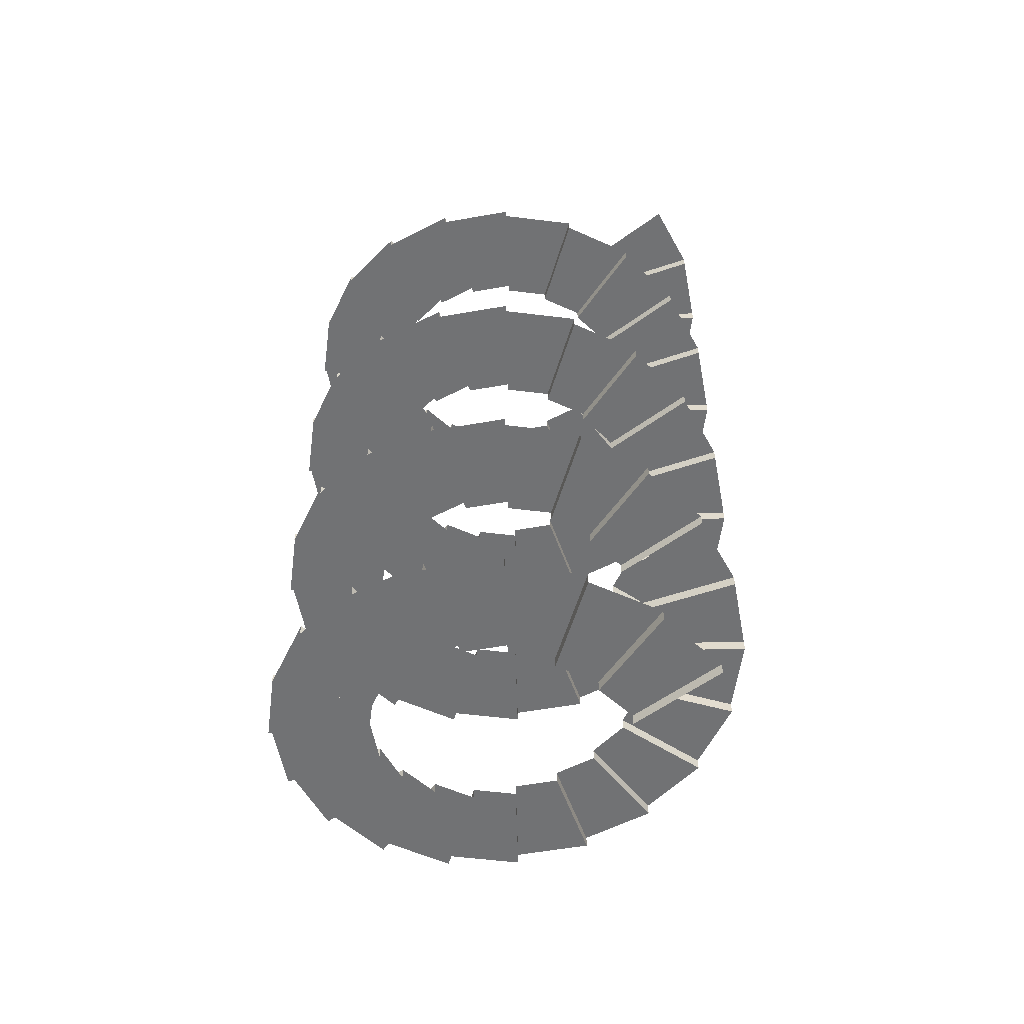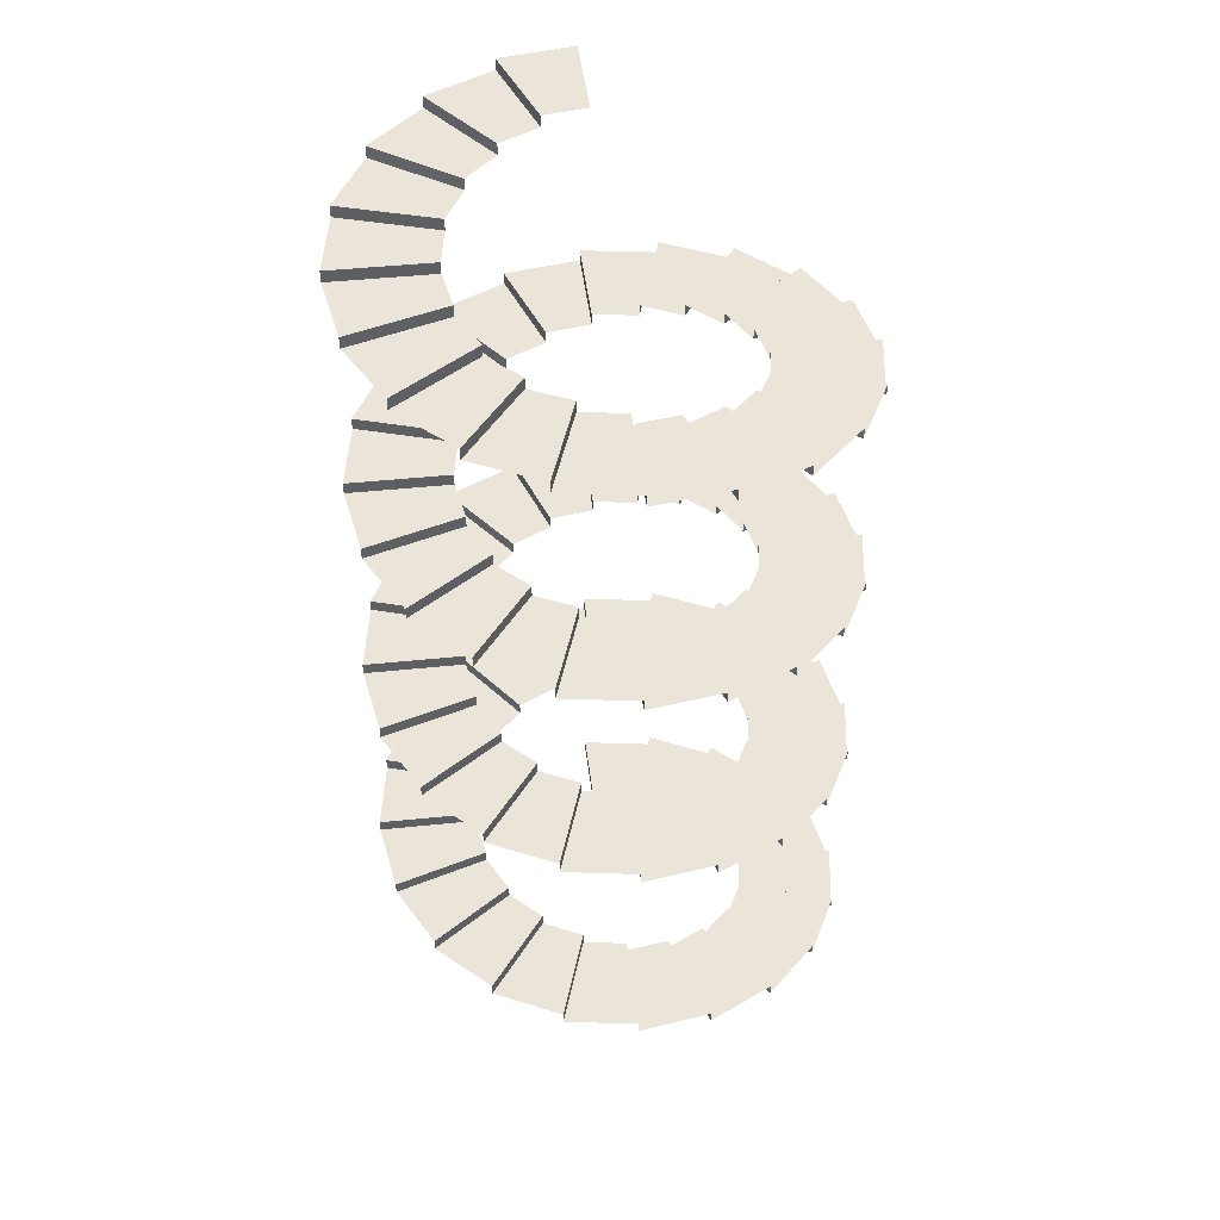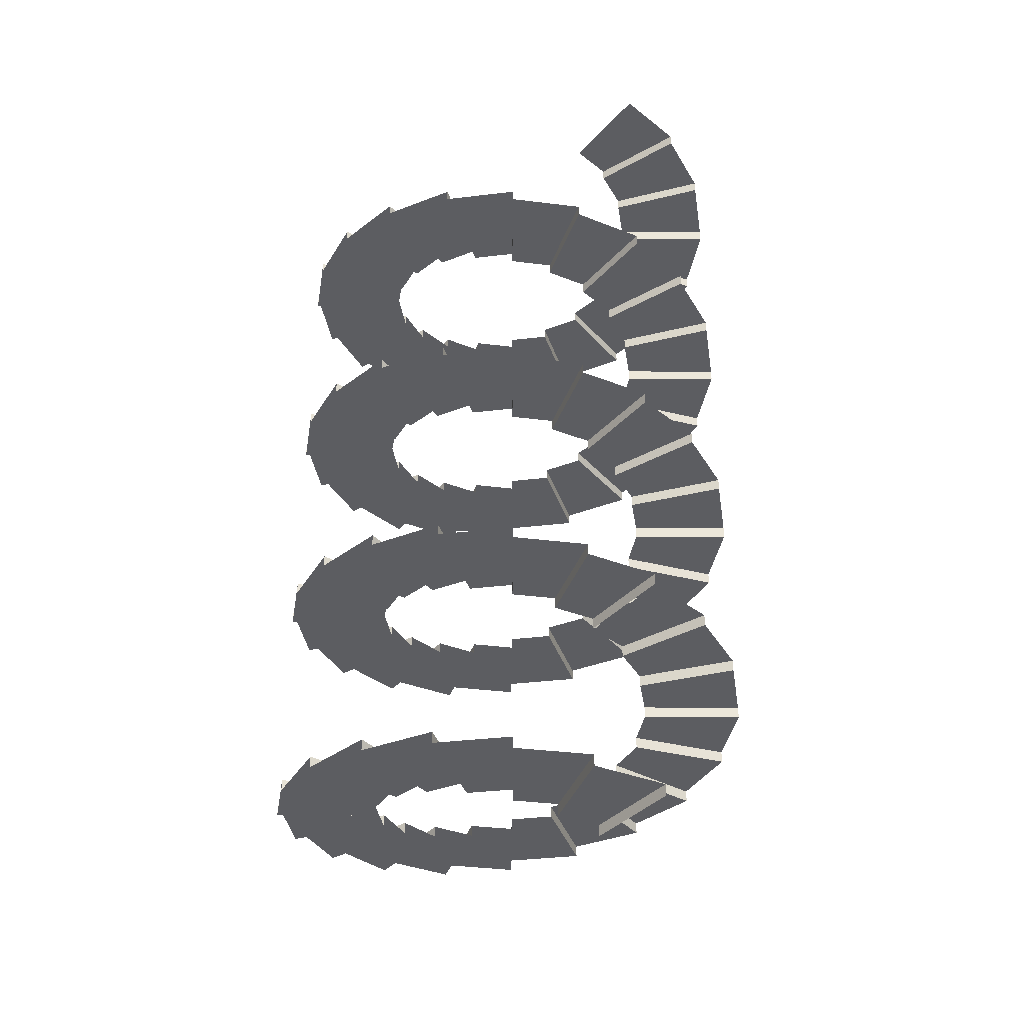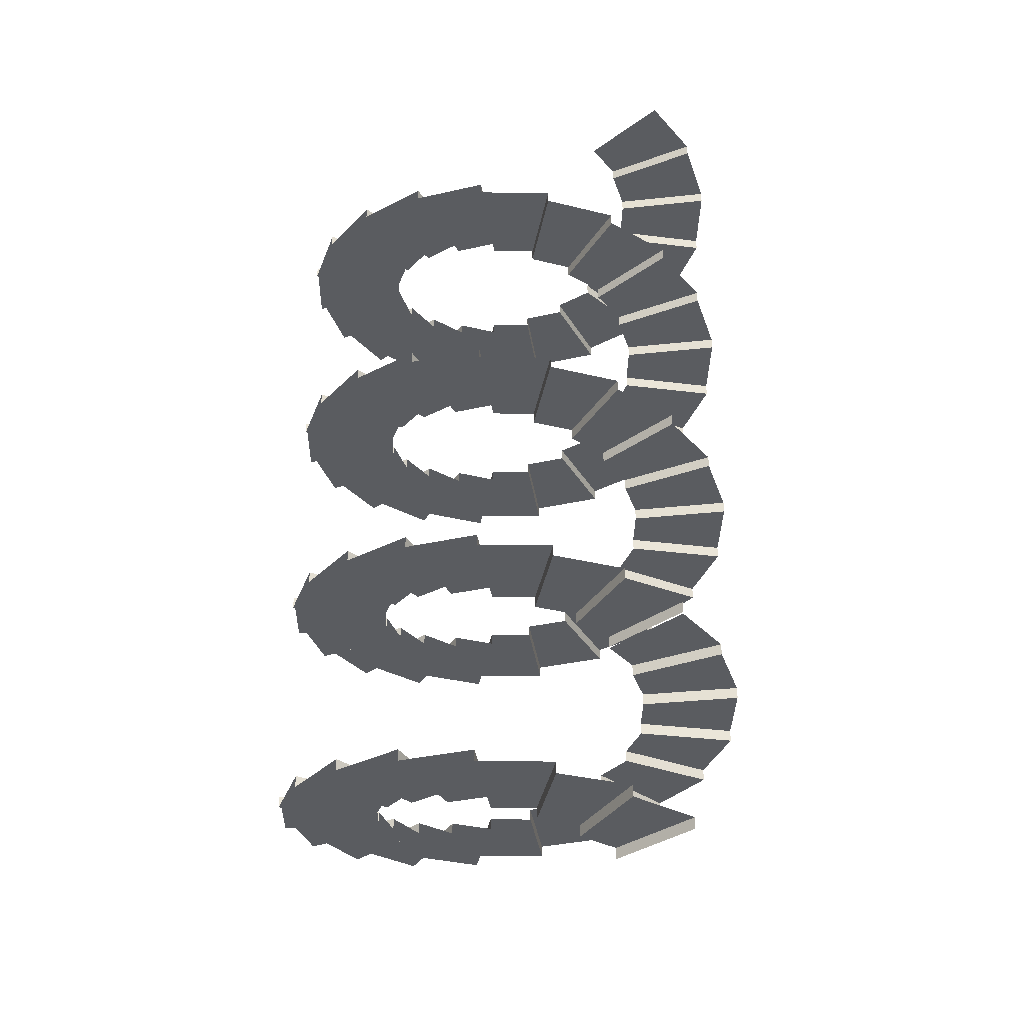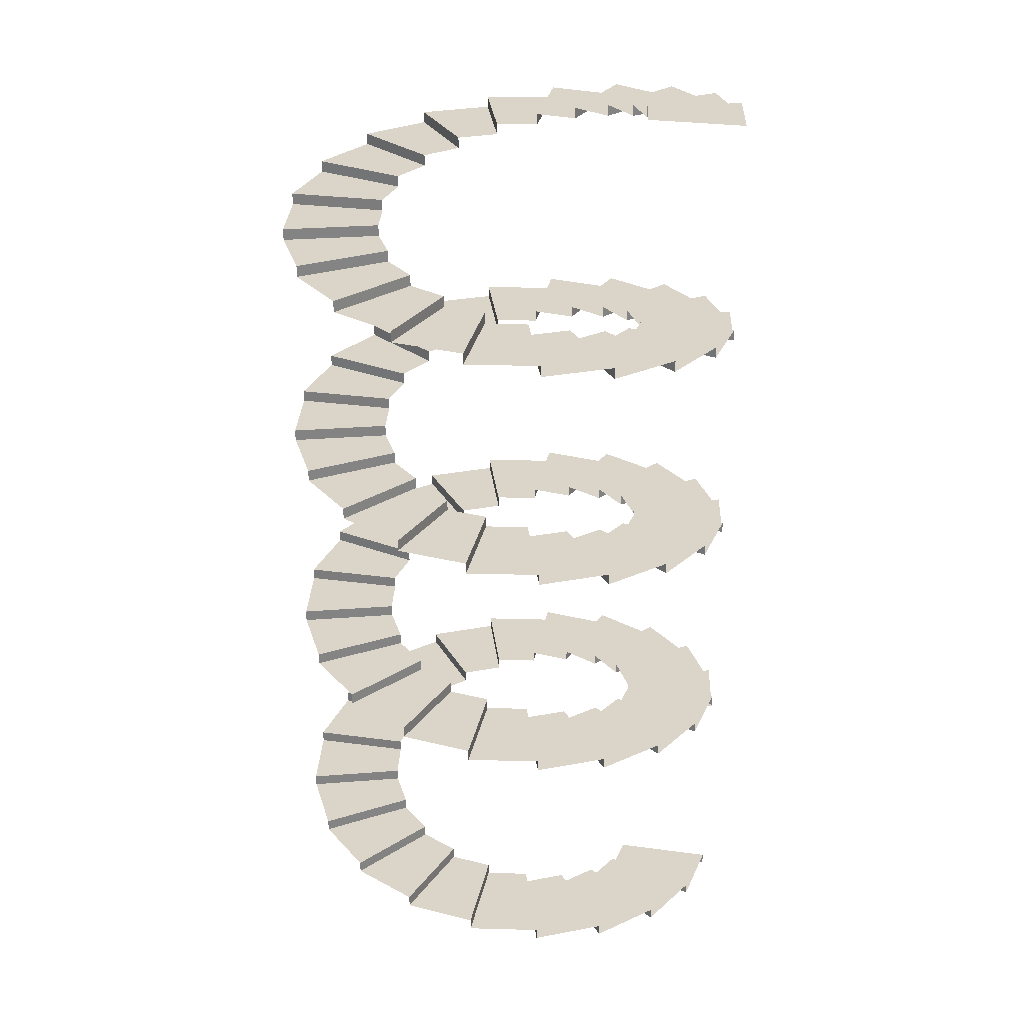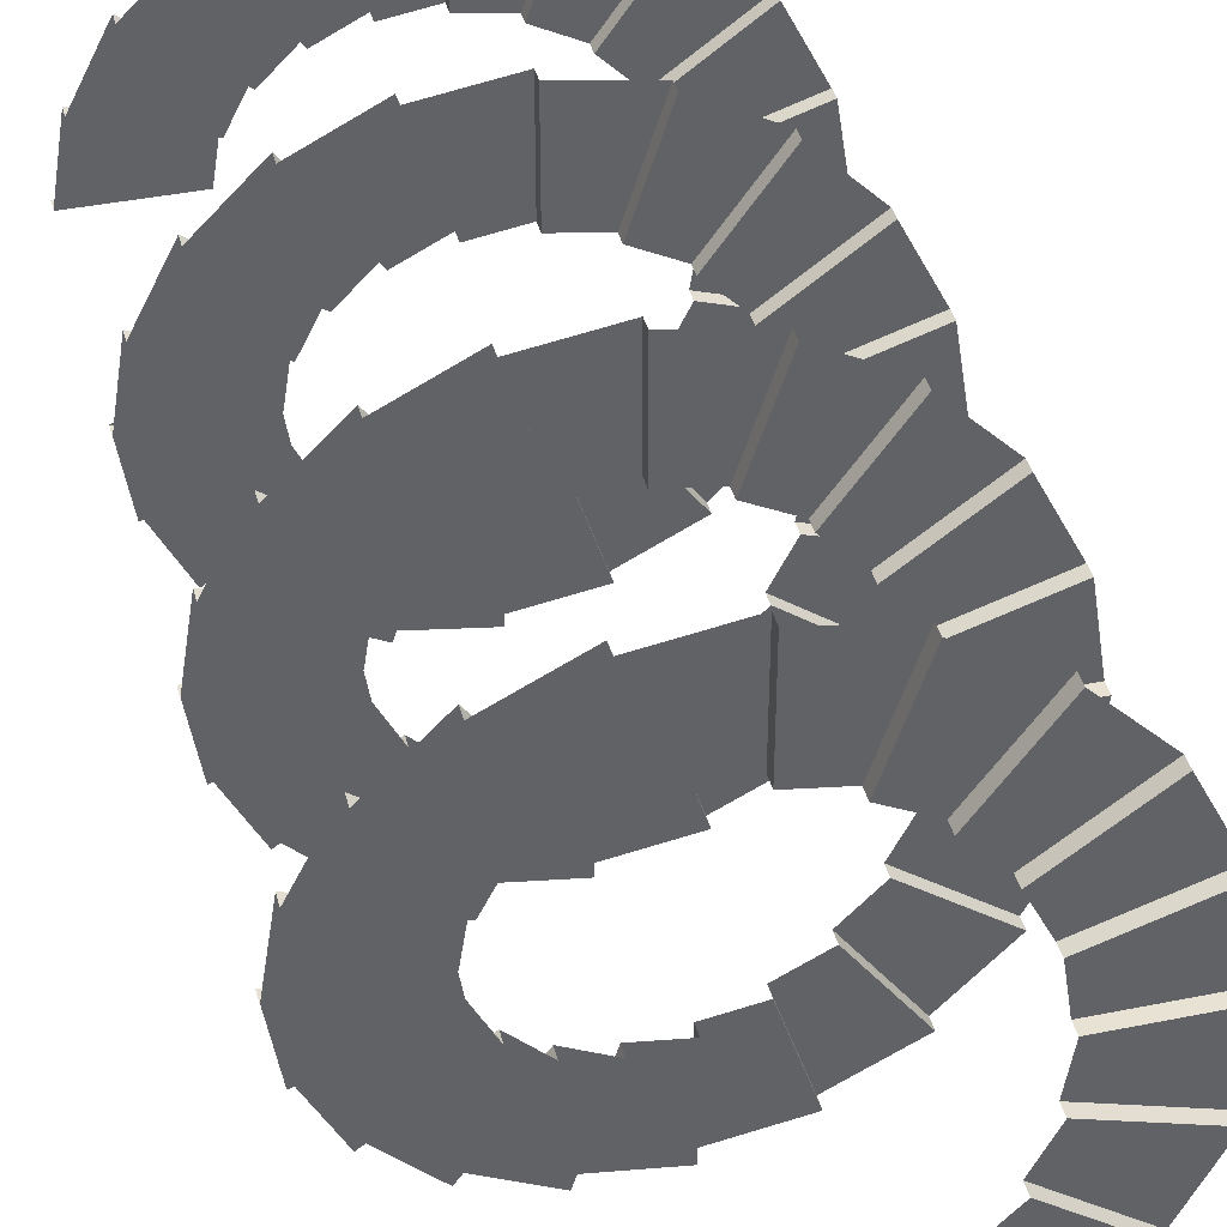
<metadata>
{"format":"obj","ext":"obj","renderer":"f3d","projection":"perspective","resolution":1024,"background":"white","views":[{"elev":-55.6,"azim":37.6,"up":"+Y"},{"elev":45.1,"azim":-96.9,"up":"+Y"},{"elev":-36.8,"azim":53.8,"up":"+Y"},{"elev":-33.9,"azim":44.3,"up":"+Y"},{"elev":29.2,"azim":11.3,"up":"+Y"},{"elev":39.9,"azim":165.9,"up":"+Z"}]}
</metadata>
<code>
o Stairs (3)
g Stairs (3)
v 0 0 0
v 2.117 0 0
v 0 0.25 0
v 2.117 0.25 0
v 1.867 0.25 1.581
v -0.1468 0.25 0.9271
v -0.1468 0.5 0.9271
v 1.867 0.5 1.581
v 1.14 0.5 3.008
v -0.5729 0.5 1.763
v -0.5729 0.75 1.763
v 1.14 0.75 3.008
v 0.007684 0.75 4.14
v -1.237 0.75 2.427
v -1.237 1 2.427
v 0.007684 1 4.14
v -1.419 1 4.867
v -2.073 1 2.853
v -2.073 1.25 2.853
v -1.419 1.25 4.867
v -3 1.25 5.117
v -3 1.25 3
v -3 1.5 3
v -3 1.5 5.117
v -4.581 1.5 4.867
v -3.927 1.5 2.853
v -3.927 1.75 2.853
v -4.581 1.75 4.867
v -6.008 1.75 4.14
v -4.763 1.75 2.427
v -4.763 2 2.427
v -6.008 2 4.14
v -7.14 2 3.008
v -5.427 2 1.763
v -5.427 2.25 1.763
v -7.14 2.25 3.008
v -7.867 2.25 1.581
v -5.853 2.25 0.9271
v -5.853 2.5 0.9271
v -7.867 2.5 1.581
v -8.117 2.5 -4.473e-07
v -6 2.5 -2.623e-07
v -6 2.75 -2.623e-07
v -8.117 2.75 -4.473e-07
v -7.867 2.75 -1.581
v -5.853 2.75 -0.9271
v -5.853 3 -0.9271
v -7.867 3 -1.581
v -7.14 3 -3.008
v -5.427 3 -1.763
v -5.427 3.25 -1.763
v -7.14 3.25 -3.008
v -6.008 3.25 -4.14
v -4.763 3.25 -2.427
v -4.763 3.5 -2.427
v -6.008 3.5 -4.14
v -4.581 3.5 -4.867
v -3.927 3.5 -2.853
v -3.927 3.75 -2.853
v -4.581 3.75 -4.867
v -3 3.75 -5.117
v -3 3.75 -3
v -3 4 -3
v -3 4 -5.117
v -1.419 4 -4.867
v -2.073 4 -2.853
v -2.073 4.25 -2.853
v -1.419 4.25 -4.867
v 0.007686 4.25 -4.14
v -1.237 4.25 -2.427
v -1.237 4.5 -2.427
v 0.007686 4.5 -4.14
v 1.14 4.5 -3.008
v -0.5729 4.5 -1.763
v -0.5729 4.75 -1.763
v 1.14 4.75 -3.008
v 1.867 4.75 -1.581
v -0.1468 4.75 -0.9271
v -0.1468 5 -0.9271
v 1.867 5 -1.581
v 2.117 5 8.947e-07
v 0 5 5.245e-07
v 0 -5 0
v 2.117 -5 1.431e-06
v 0 -4.75 0
v 2.117 -4.75 1.431e-06
v 1.867 -4.75 1.581
v -0.1468 -4.75 0.9271
v -0.1468 -4.5 0.9271
v 1.867 -4.5 1.581
v 1.14 -4.5 3.008
v -0.5729 -4.5 1.763
v -0.5729 -4.25 1.763
v 1.14 -4.25 3.008
v 0.007686 -4.25 4.14
v -1.237 -4.25 2.427
v -1.237 -4 2.427
v 0.007686 -4 4.14
v -1.419 -4 4.867
v -2.073 -4 2.853
v -2.073 -3.75 2.853
v -1.419 -3.75 4.867
v -3 -3.75 5.117
v -3 -3.75 3
v -3 -3.5 3
v -3 -3.5 5.117
v -4.581 -3.5 4.867
v -3.927 -3.5 2.853
v -3.927 -3.25 2.853
v -4.581 -3.25 4.867
v -6.008 -3.25 4.14
v -4.763 -3.25 2.427
v -4.763 -3 2.427
v -6.008 -3 4.14
v -7.14 -3 3.008
v -5.427 -3 1.763
v -5.427 -2.75 1.763
v -7.14 -2.75 3.008
v -7.867 -2.75 1.581
v -5.853 -2.75 0.927
v -5.853 -2.5 0.927
v -7.867 -2.5 1.581
v -8.117 -2.5 -9.537e-07
v -6 -2.5 0
v -6 -2.25 0
v -8.117 -2.25 -9.537e-07
v -7.867 -2.25 -1.581
v -5.853 -2.25 -0.9271
v -5.853 -2 -0.9271
v -7.867 -2 -1.581
v -7.14 -2 -3.008
v -5.427 -2 -1.763
v -5.427 -1.75 -1.763
v -7.14 -1.75 -3.008
v -6.008 -1.75 -4.14
v -4.763 -1.75 -2.427
v -4.763 -1.5 -2.427
v -6.008 -1.5 -4.14
v -4.581 -1.5 -4.867
v -3.927 -1.5 -2.853
v -3.927 -1.25 -2.853
v -4.581 -1.25 -4.867
v -3 -1.25 -5.117
v -3 -1.25 -3
v -3 -1 -3
v -3 -1 -5.117
v -1.419 -1 -4.867
v -2.073 -1 -2.853
v -2.073 -0.75 -2.853
v -1.419 -0.75 -4.867
v 0.007685 -0.75 -4.14
v -1.237 -0.75 -2.427
v -1.237 -0.5 -2.427
v 0.007685 -0.5 -4.14
v 1.14 -0.5 -3.008
v -0.5729 -0.5 -1.763
v -0.5729 -0.25 -1.763
v 1.14 -0.25 -3.008
v 1.867 -0.25 -1.581
v -0.1468 -0.25 -0.9271
v -0.1468 0 -0.9271
v 1.867 0 -1.581
v 0 -10 0
v 2.117 -10 1.431e-06
v 0 -9.75 0
v 2.117 -9.75 1.431e-06
v 1.867 -9.75 1.581
v -0.1468 -9.75 0.9271
v -0.1468 -9.5 0.9271
v 1.867 -9.5 1.581
v 1.14 -9.5 3.008
v -0.5729 -9.5 1.763
v -0.5729 -9.25 1.763
v 1.14 -9.25 3.008
v 0.007686 -9.25 4.14
v -1.237 -9.25 2.427
v -1.237 -9 2.427
v 0.007686 -9 4.14
v -1.419 -9 4.867
v -2.073 -9 2.853
v -2.073 -8.75 2.853
v -1.419 -8.75 4.867
v -3 -8.75 5.117
v -3 -8.75 3
v -3 -8.5 3
v -3 -8.5 5.117
v -4.581 -8.5 4.867
v -3.927 -8.5 2.853
v -3.927 -8.25 2.853
v -4.581 -8.25 4.867
v -6.008 -8.25 4.14
v -4.763 -8.25 2.427
v -4.763 -8 2.427
v -6.008 -8 4.14
v -7.14 -8 3.008
v -5.427 -8 1.763
v -5.427 -7.75 1.763
v -7.14 -7.75 3.008
v -7.867 -7.75 1.581
v -5.853 -7.75 0.927
v -5.853 -7.5 0.927
v -7.867 -7.5 1.581
v -8.117 -7.5 -9.537e-07
v -6 -7.5 0
v -6 -7.25 0
v -8.117 -7.25 -9.537e-07
v -7.867 -7.25 -1.581
v -5.853 -7.25 -0.9271
v -5.853 -7 -0.9271
v -7.867 -7 -1.581
v -7.14 -7 -3.008
v -5.427 -7 -1.763
v -5.427 -6.75 -1.763
v -7.14 -6.75 -3.008
v -6.008 -6.75 -4.14
v -4.763 -6.75 -2.427
v -4.763 -6.5 -2.427
v -6.008 -6.5 -4.14
v -4.581 -6.5 -4.867
v -3.927 -6.5 -2.853
v -3.927 -6.25 -2.853
v -4.581 -6.25 -4.867
v -3 -6.25 -5.117
v -3 -6.25 -3
v -3 -6 -3
v -3 -6 -5.117
v -1.419 -6 -4.867
v -2.073 -6 -2.853
v -2.073 -5.75 -2.853
v -1.419 -5.75 -4.867
v 0.007685 -5.75 -4.14
v -1.237 -5.75 -2.427
v -1.237 -5.5 -2.427
v 0.007685 -5.5 -4.14
v 1.14 -5.5 -3.008
v -0.5729 -5.5 -1.763
v -0.5729 -5.25 -1.763
v 1.14 -5.25 -3.008
v 1.867 -5.25 -1.581
v -0.1468 -5.25 -0.9271
v -0.1468 -5 -0.9271
v 1.867 -5 -1.581
v 0 -15.04 0
v 2.117 -15.04 1.431e-06
v 0 -14.79 0
v 2.117 -14.79 1.431e-06
v 1.867 -14.79 1.581
v -0.1468 -14.79 0.9271
v -0.1468 -14.54 0.9271
v 1.867 -14.54 1.581
v 1.14 -14.54 3.008
v -0.5729 -14.54 1.763
v -0.5729 -14.29 1.763
v 1.14 -14.29 3.008
v 0.007686 -14.29 4.14
v -1.237 -14.29 2.427
v -1.237 -14.04 2.427
v 0.007686 -14.04 4.14
v -1.419 -14.04 4.867
v -2.073 -14.04 2.853
v -2.073 -13.79 2.853
v -1.419 -13.79 4.867
v -3 -13.79 5.117
v -3 -13.79 3
v -3 -13.54 3
v -3 -13.54 5.117
v -4.581 -13.54 4.867
v -3.927 -13.54 2.853
v -3.927 -13.29 2.853
v -4.581 -13.29 4.867
v -6.008 -13.29 4.14
v -4.763 -13.29 2.427
v -4.763 -13.04 2.427
v -6.008 -13.04 4.14
v -7.14 -13.04 3.008
v -5.427 -13.04 1.763
v -5.427 -12.79 1.763
v -7.14 -12.79 3.008
v -7.867 -12.79 1.581
v -5.853 -12.79 0.927
v -5.853 -12.54 0.927
v -7.867 -12.54 1.581
v -8.117 -12.54 -9.537e-07
v -6 -12.54 0
v -6 -12.29 0
v -8.117 -12.29 -9.537e-07
v -7.867 -12.29 -1.581
v -5.853 -12.29 -0.9271
v -5.853 -12.04 -0.9271
v -7.867 -12.04 -1.581
v -7.14 -12.04 -3.008
v -5.427 -12.04 -1.763
v -5.427 -11.79 -1.763
v -7.14 -11.79 -3.008
v -6.008 -11.79 -4.14
v -4.763 -11.79 -2.427
v -4.763 -11.54 -2.427
v -6.008 -11.54 -4.14
v -4.581 -11.54 -4.867
v -3.927 -11.54 -2.853
v -3.927 -11.29 -2.853
v -4.581 -11.29 -4.867
v -3 -11.29 -5.117
v -3 -11.29 -3
v -3 -11.04 -3
v -3 -11.04 -5.117
v -1.419 -11.04 -4.867
v -2.073 -11.04 -2.853
v -2.073 -10.79 -2.853
v -1.419 -10.79 -4.867
v 0.007685 -10.79 -4.14
v -1.237 -10.79 -2.427
v -1.237 -10.54 -2.427
v 0.007685 -10.54 -4.14
v 1.14 -10.54 -3.008
v -0.5729 -10.54 -1.763
v -0.5729 -10.29 -1.763
v 1.14 -10.29 -3.008
v 1.867 -10.29 -1.581
v -0.1468 -10.29 -0.9271
v -0.1468 -10.04 -0.9271
v 1.867 -10.04 -1.581
v 2.117 -10.04 1.431e-06
v 0 -10.04 0
f 3 4 2 1
f 6 5 4 3
f 7 8 5 6
f 10 9 8 7
f 11 12 9 10
f 14 13 12 11
f 15 16 13 14
f 18 17 16 15
f 19 20 17 18
f 22 21 20 19
f 23 24 21 22
f 26 25 24 23
f 27 28 25 26
f 30 29 28 27
f 31 32 29 30
f 34 33 32 31
f 35 36 33 34
f 38 37 36 35
f 39 40 37 38
f 42 41 40 39
f 43 44 41 42
f 46 45 44 43
f 47 48 45 46
f 50 49 48 47
f 51 52 49 50
f 54 53 52 51
f 55 56 53 54
f 58 57 56 55
f 59 60 57 58
f 62 61 60 59
f 63 64 61 62
f 66 65 64 63
f 67 68 65 66
f 70 69 68 67
f 71 72 69 70
f 74 73 72 71
f 75 76 73 74
f 78 77 76 75
f 79 80 77 78
f 82 81 80 79
f 85 86 84 83
f 88 87 86 85
f 89 90 87 88
f 92 91 90 89
f 93 94 91 92
f 96 95 94 93
f 97 98 95 96
f 100 99 98 97
f 101 102 99 100
f 104 103 102 101
f 105 106 103 104
f 108 107 106 105
f 109 110 107 108
f 112 111 110 109
f 113 114 111 112
f 116 115 114 113
f 117 118 115 116
f 120 119 118 117
f 121 122 119 120
f 124 123 122 121
f 125 126 123 124
f 128 127 126 125
f 129 130 127 128
f 132 131 130 129
f 133 134 131 132
f 136 135 134 133
f 137 138 135 136
f 140 139 138 137
f 141 142 139 140
f 144 143 142 141
f 145 146 143 144
f 148 147 146 145
f 149 150 147 148
f 152 151 150 149
f 153 154 151 152
f 156 155 154 153
f 157 158 155 156
f 160 159 158 157
f 161 162 159 160
f 1 2 162 161
f 165 166 164 163
f 168 167 166 165
f 169 170 167 168
f 172 171 170 169
f 173 174 171 172
f 176 175 174 173
f 177 178 175 176
f 180 179 178 177
f 181 182 179 180
f 184 183 182 181
f 185 186 183 184
f 188 187 186 185
f 189 190 187 188
f 192 191 190 189
f 193 194 191 192
f 196 195 194 193
f 197 198 195 196
f 200 199 198 197
f 201 202 199 200
f 204 203 202 201
f 205 206 203 204
f 208 207 206 205
f 209 210 207 208
f 212 211 210 209
f 213 214 211 212
f 216 215 214 213
f 217 218 215 216
f 220 219 218 217
f 221 222 219 220
f 224 223 222 221
f 225 226 223 224
f 228 227 226 225
f 229 230 227 228
f 232 231 230 229
f 233 234 231 232
f 236 235 234 233
f 237 238 235 236
f 240 239 238 237
f 241 242 239 240
f 83 84 242 241
f 245 246 244 243
f 248 247 246 245
f 249 250 247 248
f 252 251 250 249
f 253 254 251 252
f 256 255 254 253
f 257 258 255 256
f 260 259 258 257
f 261 262 259 260
f 264 263 262 261
f 265 266 263 264
f 268 267 266 265
f 269 270 267 268
f 272 271 270 269
f 273 274 271 272
f 276 275 274 273
f 277 278 275 276
f 280 279 278 277
f 281 282 279 280
f 284 283 282 281
f 285 286 283 284
f 288 287 286 285
f 289 290 287 288
f 292 291 290 289
f 293 294 291 292
f 296 295 294 293
f 297 298 295 296
f 300 299 298 297
f 301 302 299 300
f 304 303 302 301
f 305 306 303 304
f 308 307 306 305
f 309 310 307 308
f 312 311 310 309
f 313 314 311 312
f 316 315 314 313
f 317 318 315 316
f 320 319 318 317
f 321 322 319 320
f 324 323 322 321

</code>
